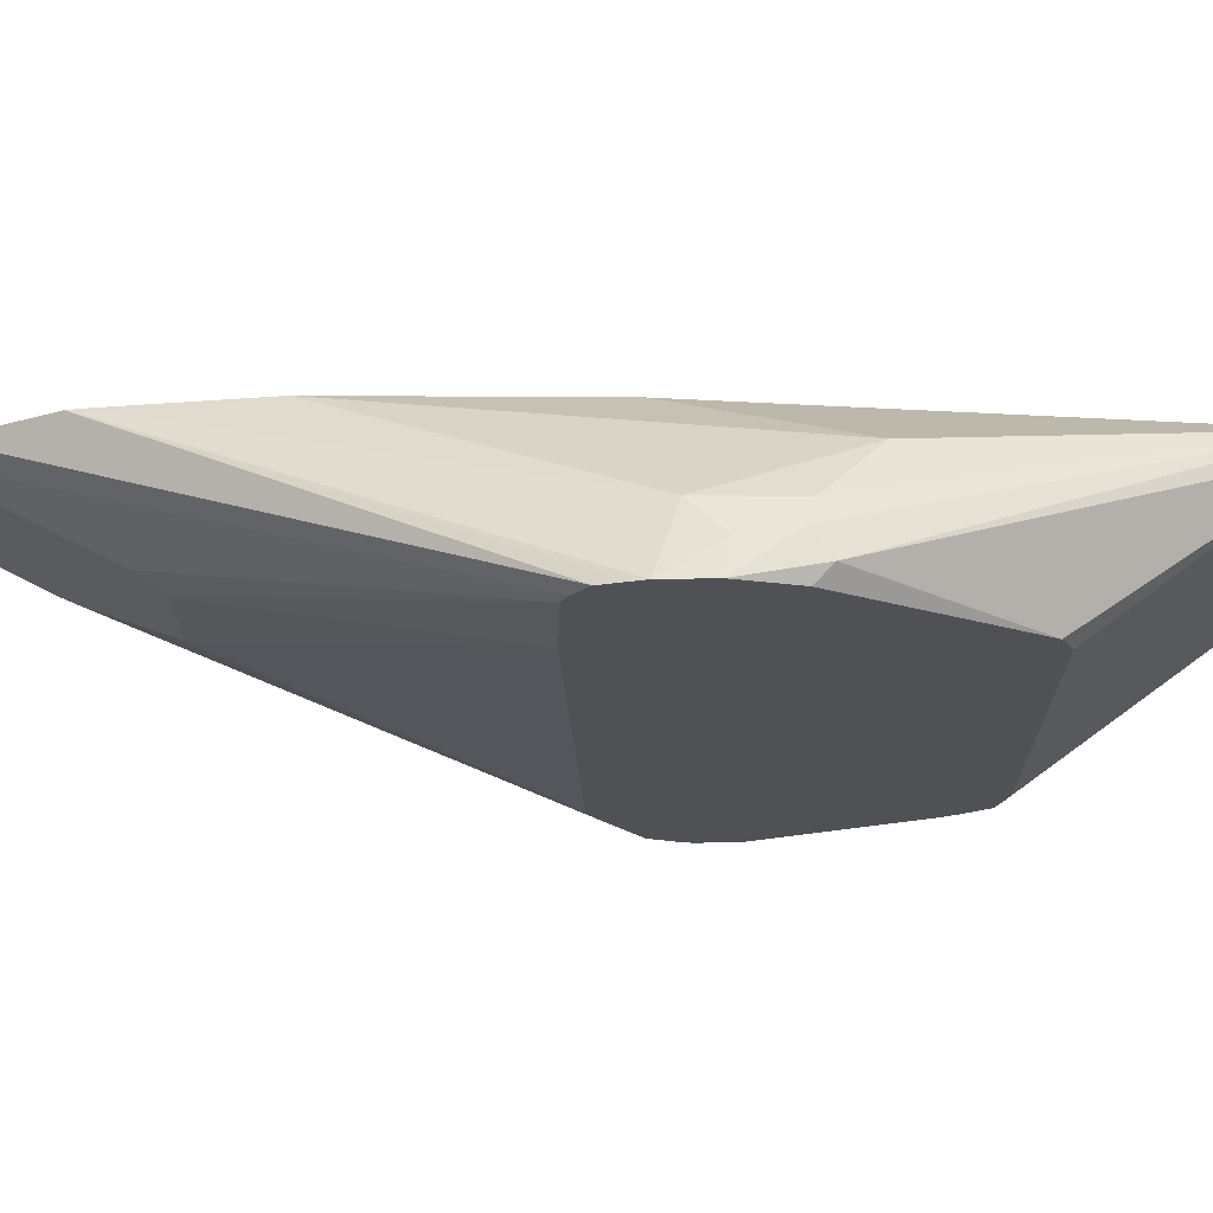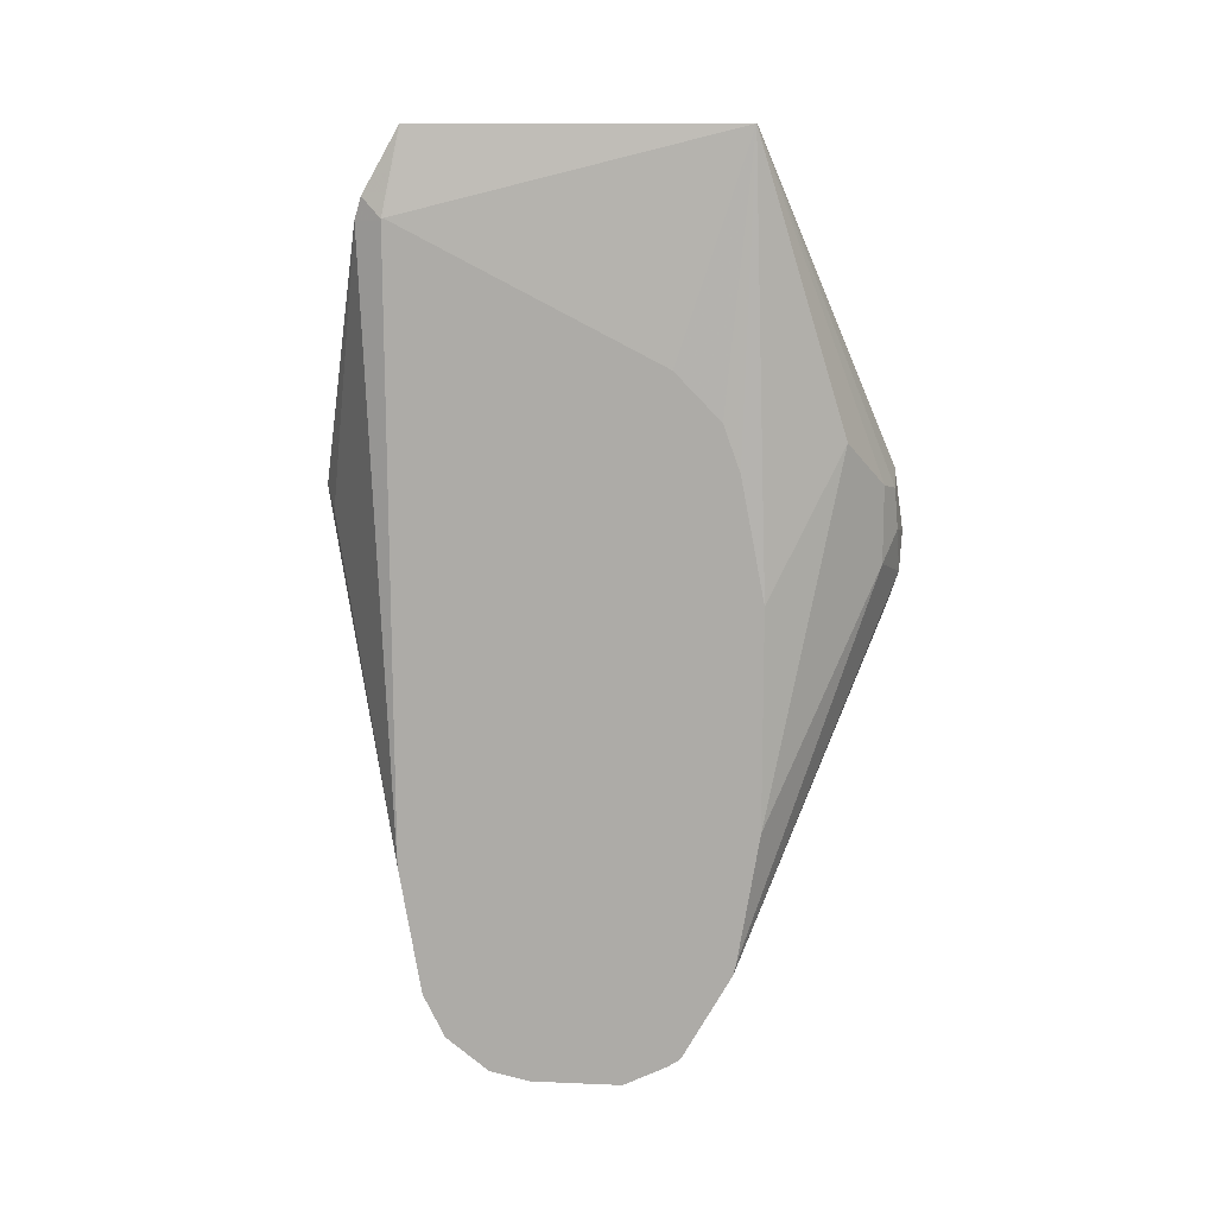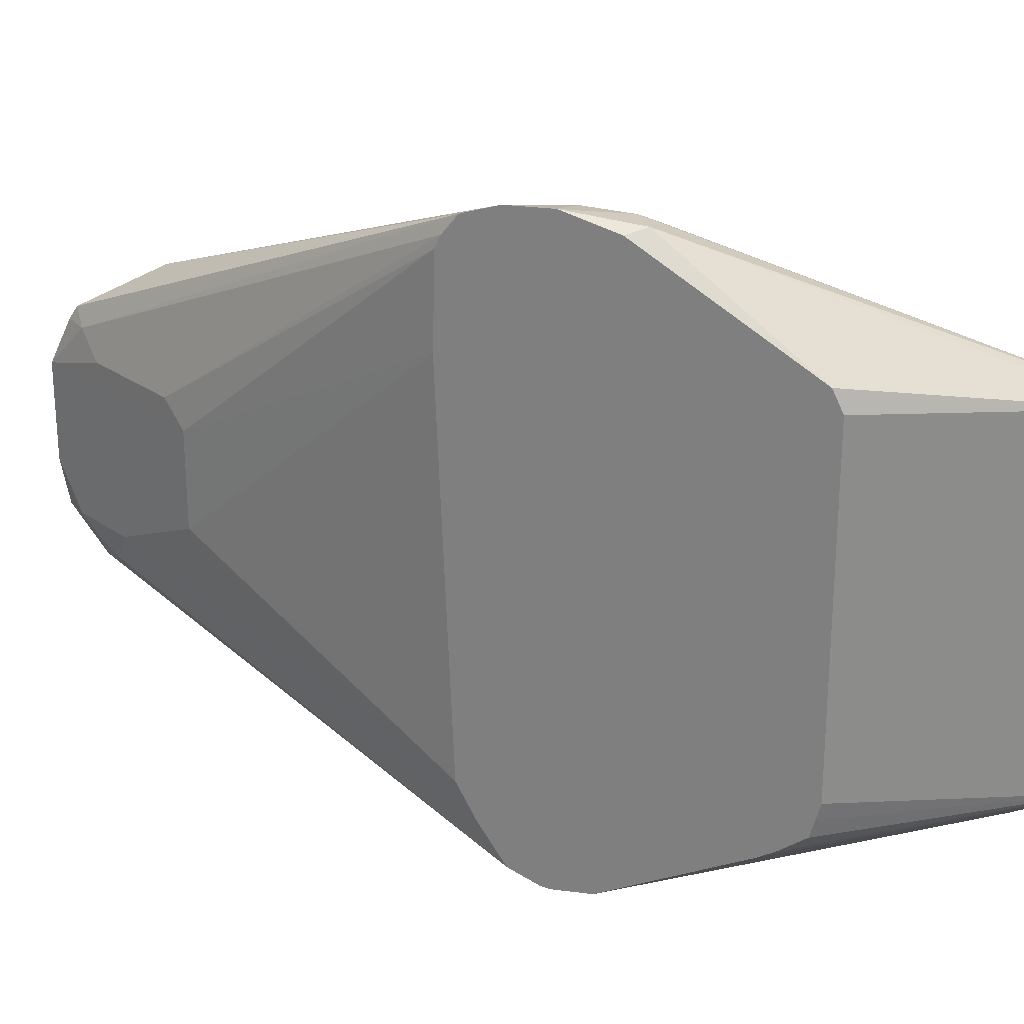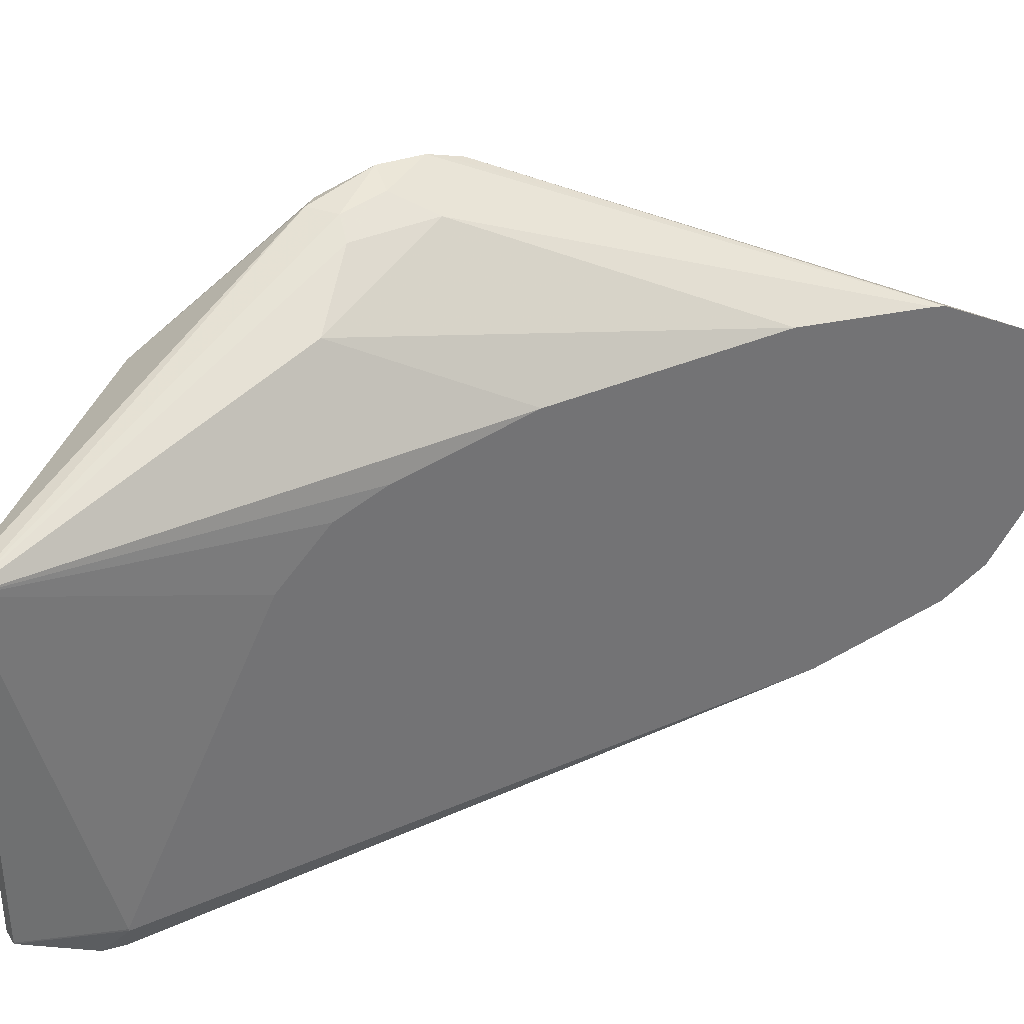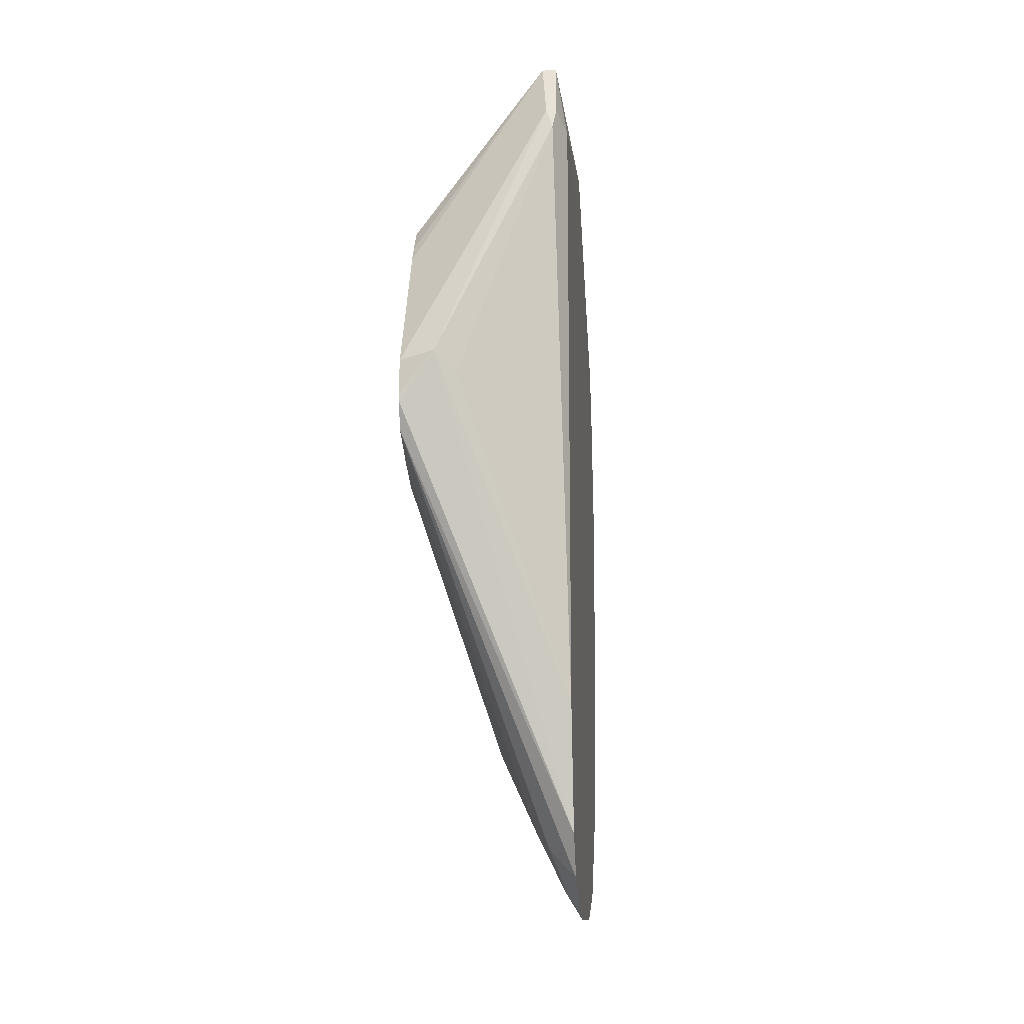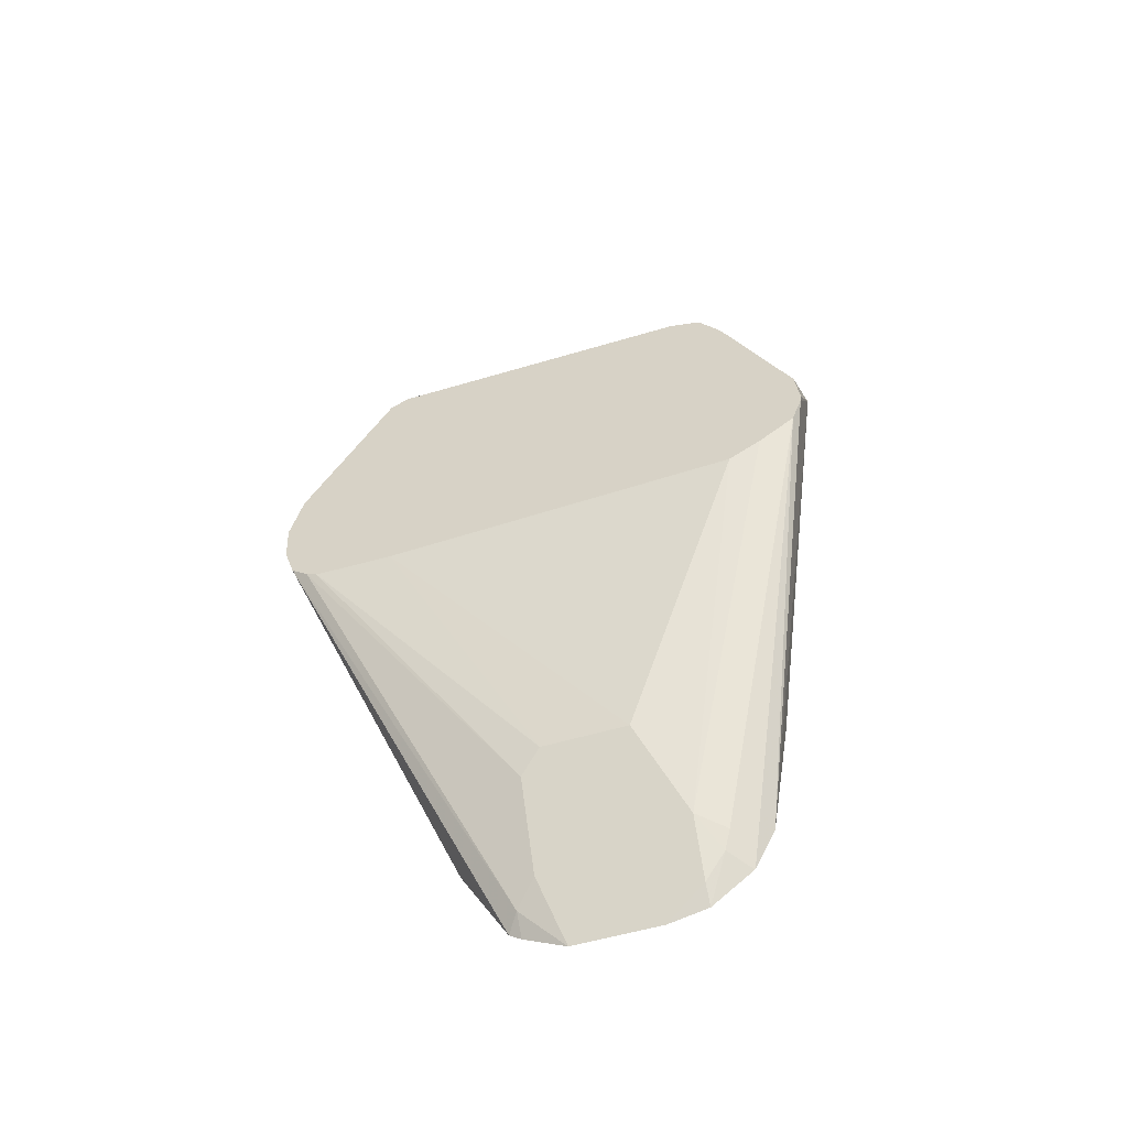
<metadata>
{"format":"obj","ext":"obj","renderer":"f3d","projection":"perspective","resolution":1024,"background":"white","views":[{"elev":70.5,"azim":90.3,"up":"+Z"},{"elev":12.3,"azim":-84.4,"up":"+Y"},{"elev":25.7,"azim":111.9,"up":"+Z"},{"elev":36.2,"azim":-119.5,"up":"+Z"},{"elev":-12.1,"azim":-173.4,"up":"+Y"},{"elev":-54.0,"azim":107.7,"up":"+Y"}]}
</metadata>
<code>
v -0.2335 -0.06196 0.1455
v -0.2473 -0.05922 0.1428
v -0.2335 -0.08178 0.1444
v -0.2335 -0.03817 0.1393
v -0.2403 -0.03137 0.141
v -0.2508 -0.0392 0.141
v -0.2612 -0.07317 0.1358
v -0.2612 -0.03659 0.1358
v -0.2335 -0.08725 0.1426
v -0.313 -0.2507 0.07288
v -0.313 -0.2563 0.0715
v -0.2335 0.03543 0.0963
v -0.2995 0.1246 0.07659
v -0.3065 0.1246 0.07659
v -0.313 -0.188 0.08333
v -0.2856 -0.01395 0.1184
v -0.2335 -0.09739 0.1392
v -0.313 -0.2984 0.04769
v -0.2335 0.03996 0.08723
v -0.2995 0.1246 -0.07661
v -0.3065 0.1246 -0.07624
v -0.313 0.08481 -0.08358
v -0.313 0.02032 0.04212
v -0.313 -0.00227 0.06405
v -0.313 -0.02435 0.07203
v -0.313 -0.08314 0.08333
v -0.2335 -0.1042 0.1307
v -0.3056 -0.2925 0.04177
v -0.313 -0.3024 0.04177
v -0.2335 0.03996 -0.06268
v -0.303 0.09401 -0.09403
v -0.3064 0.1246 -0.07685
v -0.2335 0.03812 -0.06998
v -0.2335 0.03594 -0.07775
v -0.2335 0.02495 -0.08591
v -0.2335 0.01724 -0.09061
v -0.2335 -0.04527 -0.1219
v -0.313 0.08451 -0.08451
v -0.2335 -0.1065 0.1255
v -0.2978 -0.2821 0.03132
v -0.2769 -0.2403 0.03132
v -0.313 -0.3125 0.02088
v -0.2508 -0.04181 -0.1254
v -0.3065 0.08357 -0.0975
v -0.3082 0.09401 -0.09403
v -0.2335 -0.06269 -0.124
v -0.313 0.08357 -0.08451
v -0.2335 -0.1076 0.08672
v -0.2716 -0.2298 0.02088
v -0.2925 -0.2716 0.02088
v -0.2786 -0.2438 0.02088
v -0.313 -0.3125 -0.02227
v -0.2335 -0.06637 -0.1235
v -0.313 -0.2712 -0.07289
v -0.313 -0.2092 -0.08334
v -0.2612 -0.05225 -0.1202
v -0.303 0.07313 -0.09925
v -0.2335 -0.1008 -0.08538
v -0.2716 -0.2298 -0.02089
v -0.2925 -0.2716 -0.04179
v -0.2786 -0.2438 -0.02089
v -0.313 -0.3083 -0.04179
v -0.3065 -0.2995 -0.04179
v -0.2335 -0.07998 -0.1184
v -0.313 -0.292 -0.06245
v -0.2335 -0.09222 -0.1008
v -0.303 -0.2873 -0.05224
v -0.2995 -0.2786 -0.05571
v -0.313 -0.2923 -0.06221
v -0.2335 -0.08178 -0.1159
f 32 45 38
f 31 37 43
f 41 51 49
f 31 44 45
f 31 43 44
f 31 45 32
f 37 46 43
f 40 50 51
f 39 41 49
f 39 49 48
f 40 42 50
f 40 51 41
f 28 42 40
f 38 45 47
f 28 29 42
f 18 29 28
f 27 40 41
f 42 52 60
f 15 16 26
f 17 18 28
f 17 28 27
f 20 31 32
f 20 30 33
f 27 41 39
f 20 33 34
f 20 35 36
f 20 36 37
f 20 37 31
f 21 32 22
f 22 32 38
f 27 28 40
f 20 34 35
f 42 60 50
f 62 69 67
f 43 53 54
f 14 26 16
f 66 68 70
f 65 68 69
f 64 68 65
f 64 70 68
f 62 67 63
f 60 68 66
f 60 67 68
f 60 63 67
f 59 61 60
f 58 60 66
f 67 69 68
f 58 59 60
f 55 57 56
f 54 64 65
f 53 64 54
f 52 63 60
f 43 54 55
f 43 55 56
f 43 56 57
f 43 57 44
f 44 47 45
f 44 57 55
f 43 46 53
f 44 55 47
f 48 59 58
f 49 51 61
f 49 61 59
f 50 60 61
f 50 61 51
f 52 62 63
f 48 49 59
f 14 25 26
f 1 53 46
f 14 23 24
f 4 12 5
f 3 11 9
f 3 10 11
f 3 7 10
f 2 8 7
f 2 6 8
f 2 7 3
f 1 6 2
f 1 5 6
f 1 4 5
f 1 12 4
f 1 19 12
f 1 30 19
f 1 33 30
f 5 12 13
f 1 34 33
f 1 37 36
f 1 46 37
f 1 64 53
f 1 70 64
f 1 66 70
f 1 58 66
f 1 48 58
f 1 39 48
f 1 27 39
f 1 17 27
f 1 9 17
f 1 3 9
f 1 2 3
f 14 24 25
f 1 35 34
f 5 13 14
f 1 36 35
f 6 14 8
f 5 14 6
f 14 22 23
f 14 21 22
f 13 21 14
f 13 32 21
f 13 20 32
f 13 30 20
f 13 19 30
f 11 18 17
f 10 18 11
f 10 29 18
f 10 42 29
f 10 52 42
f 10 62 52
f 10 69 62
f 12 19 13
f 10 54 65
f 7 15 10
f 10 65 69
f 7 8 16
f 7 16 15
f 8 14 16
f 9 11 17
f 10 26 25
f 10 25 24
f 10 15 26
f 10 24 23
f 10 23 22
f 10 22 38
f 10 38 47
f 10 47 55
f 10 55 54

</code>
